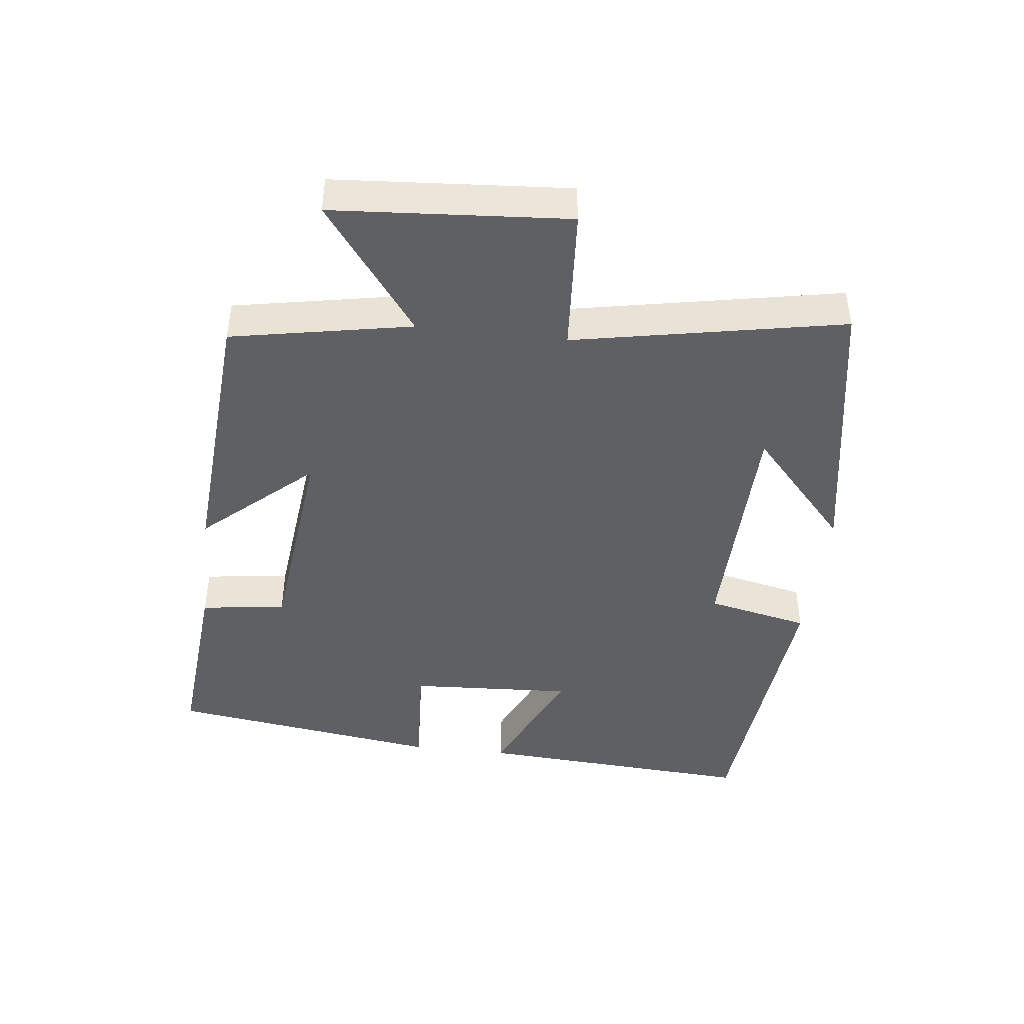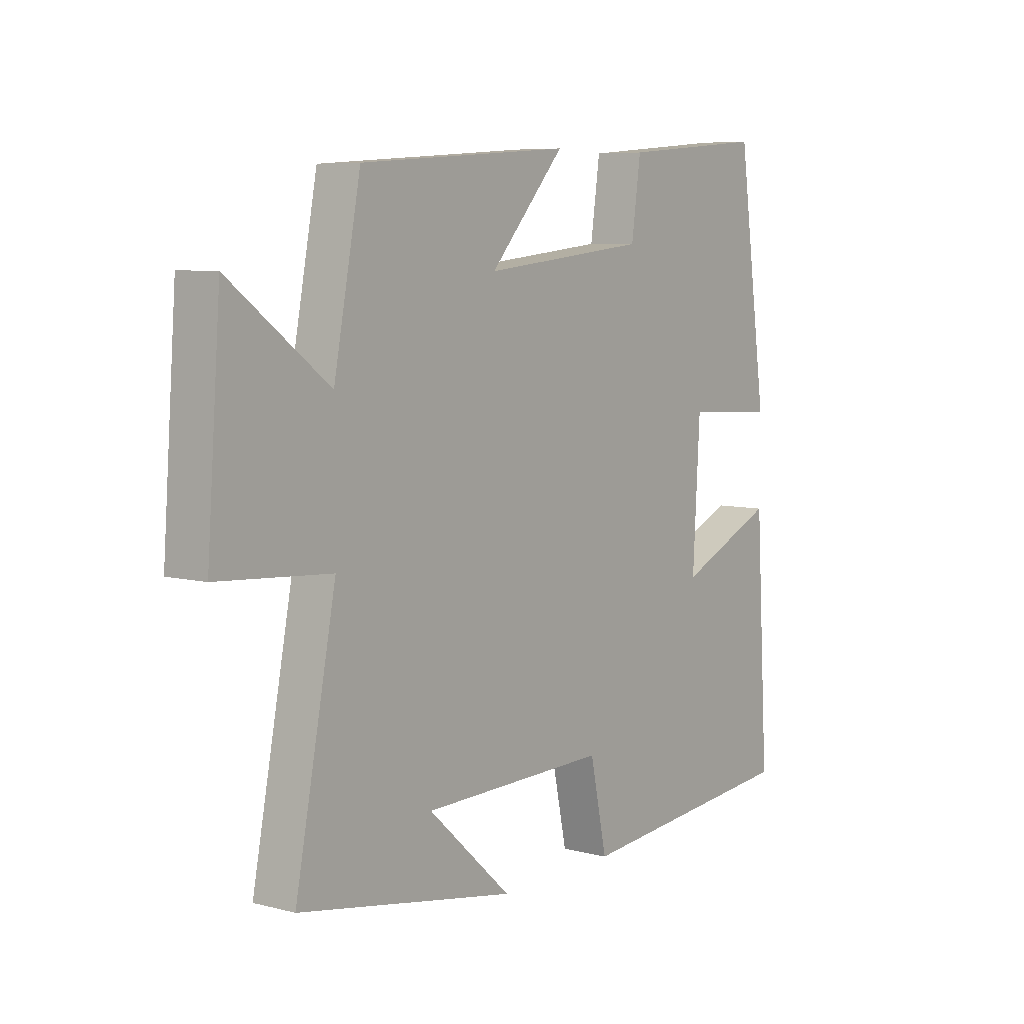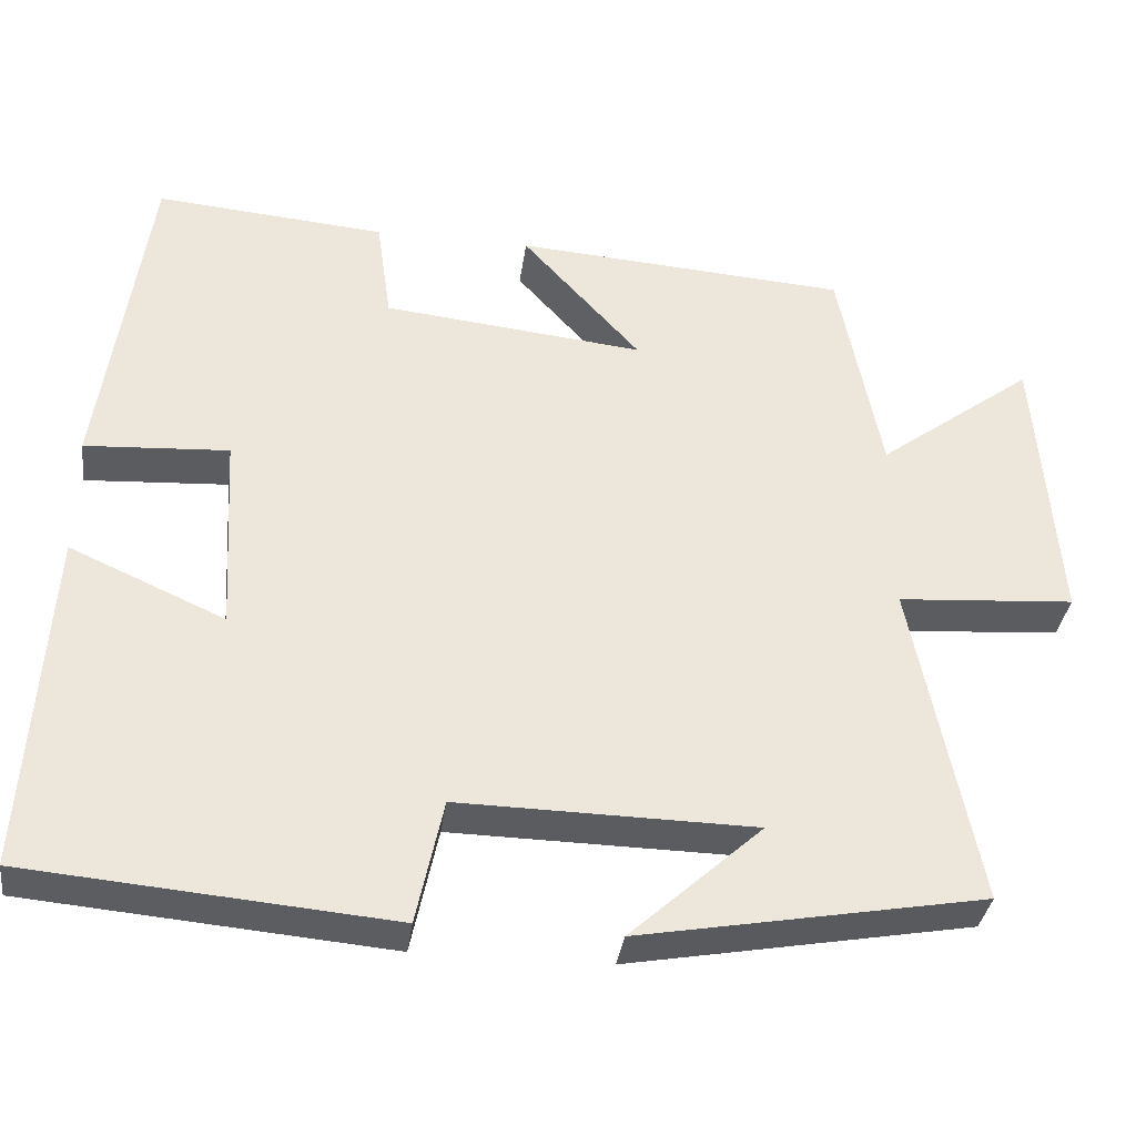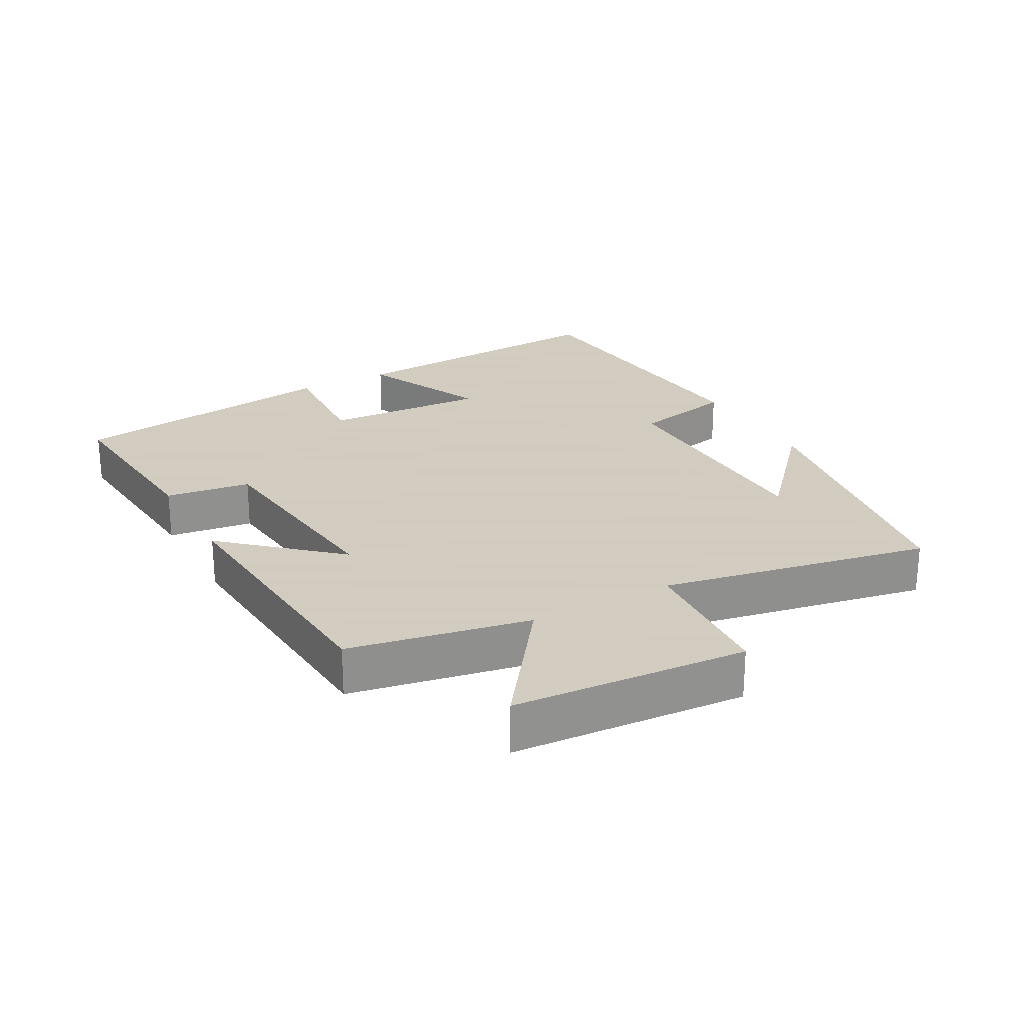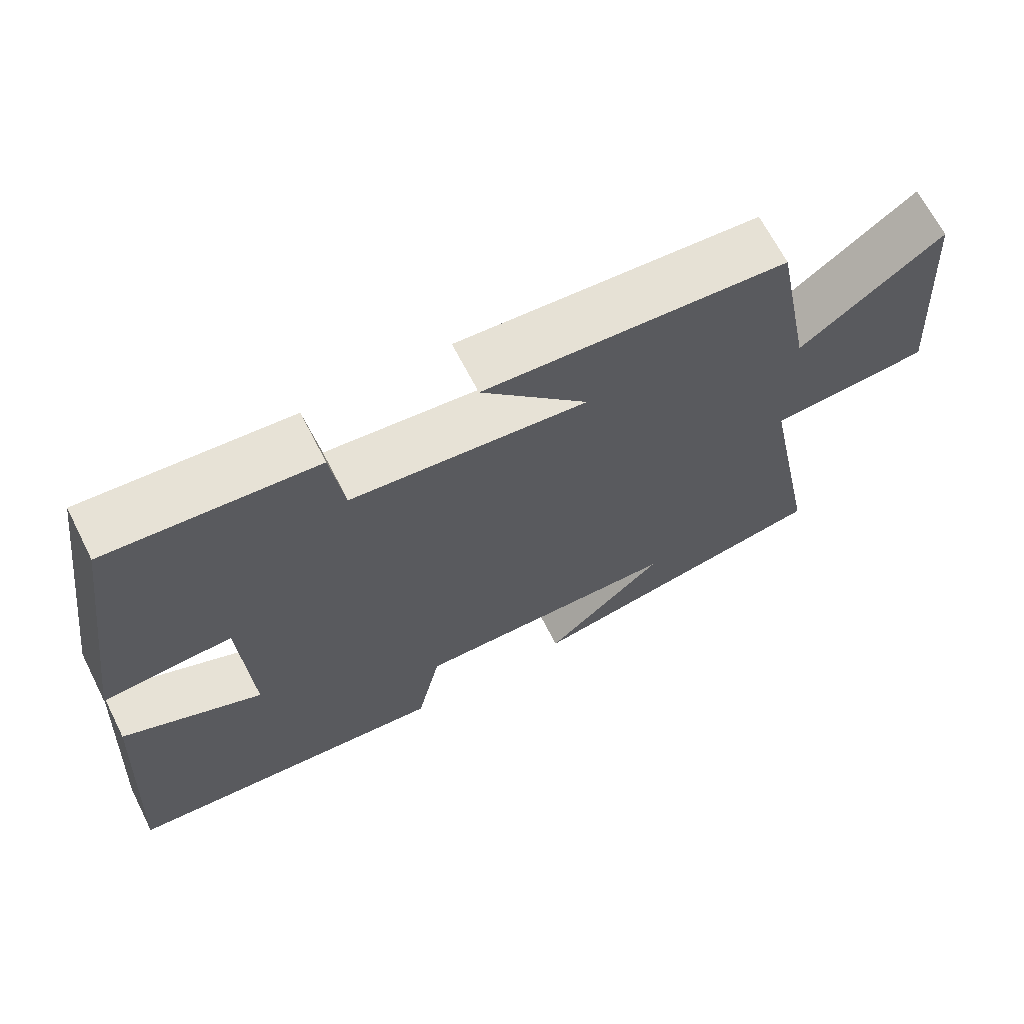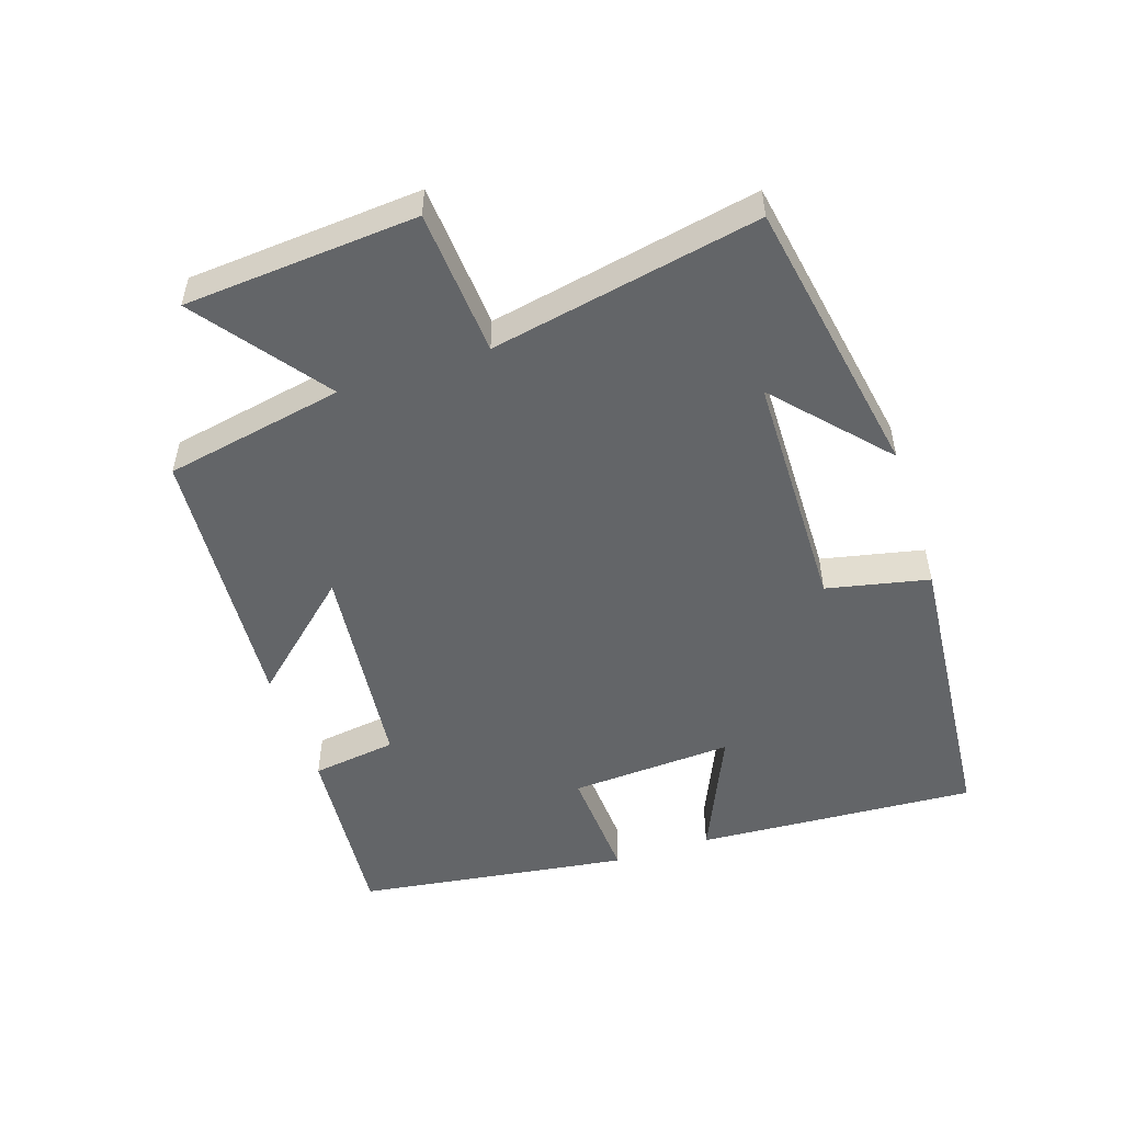
<metadata>
{"format":"obj","ext":"obj","renderer":"f3d","projection":"perspective","resolution":1024,"background":"white","views":[{"elev":-43.9,"azim":83.2,"up":"+Y"},{"elev":6.9,"azim":126.7,"up":"+Z"},{"elev":-34.9,"azim":-7.7,"up":"+Z"},{"elev":24.3,"azim":61.0,"up":"+Y"},{"elev":66.9,"azim":-27.0,"up":"+Z"},{"elev":-51.4,"azim":108.3,"up":"+Y"}]}
</metadata>
<code>
v -0.442 0.07 0.524
v -0.158 0.07 0.5
v -0.14 0.07 0.372
v 0.182 0.07 0.338
v 0.036 0.07 0.5
v 0.448 0.07 0.471
v 0.5 0.07 0.201
v 0.693 0.07 0.345
v 0.719 0.07 -0.005
v 0.5 0.07 -0.021
v 0.579 0.07 -0.424
v 0.155 0.07 -0.5
v 0.318 0.07 -0.352
v -0.046 0.07 -0.346
v -0.079 0.07 -0.5
v -0.526 0.07 -0.461
v -0.5 0.07 -0.038
v -0.309 0.07 -0.123
v -0.323 0.07 0.123
v -0.5 0.07 0.112
v -0.442 0 0.524
v -0.158 0 0.5
v -0.14 0 0.372
v 0.182 0 0.338
v 0.036 0 0.5
v 0.448 0 0.471
v 0.5 0 0.201
v 0.693 0 0.345
v 0.719 0 -0.005
v 0.5 0 -0.021
v 0.579 0 -0.424
v 0.155 0 -0.5
v 0.318 0 -0.352
v -0.046 0 -0.346
v -0.079 0 -0.5
v -0.526 0 -0.461
v -0.5 0 -0.038
v -0.309 0 -0.123
v -0.323 0 0.123
v -0.5 0 0.112
f 1 2 3
f 20 1 3
f 19 20 3
f 18 19 3 4
f 16 17 18
f 15 16 18
f 14 15 18
f 13 14 18 4
f 11 12 13
f 10 11 13 4
f 7 8 9 10
f 7 10 4
f 4 5 6 7
f 23 22 21
f 23 21 40
f 23 40 39
f 24 23 39 38
f 38 37 36
f 38 36 35
f 38 35 34
f 24 38 34 33
f 33 32 31
f 24 33 31 30
f 30 29 28 27
f 24 30 27
f 27 26 25 24
f 1 21 22 2
f 2 22 23 3
f 3 23 24 4
f 4 24 25 5
f 5 25 26 6
f 6 26 27 7
f 7 27 28 8
f 8 28 29 9
f 9 29 30 10
f 10 30 31 11
f 11 31 32 12
f 12 32 33 13
f 13 33 34 14
f 14 34 35 15
f 15 35 36 16
f 16 36 37 17
f 17 37 38 18
f 18 38 39 19
f 19 39 40 20
f 20 40 21 1

</code>
